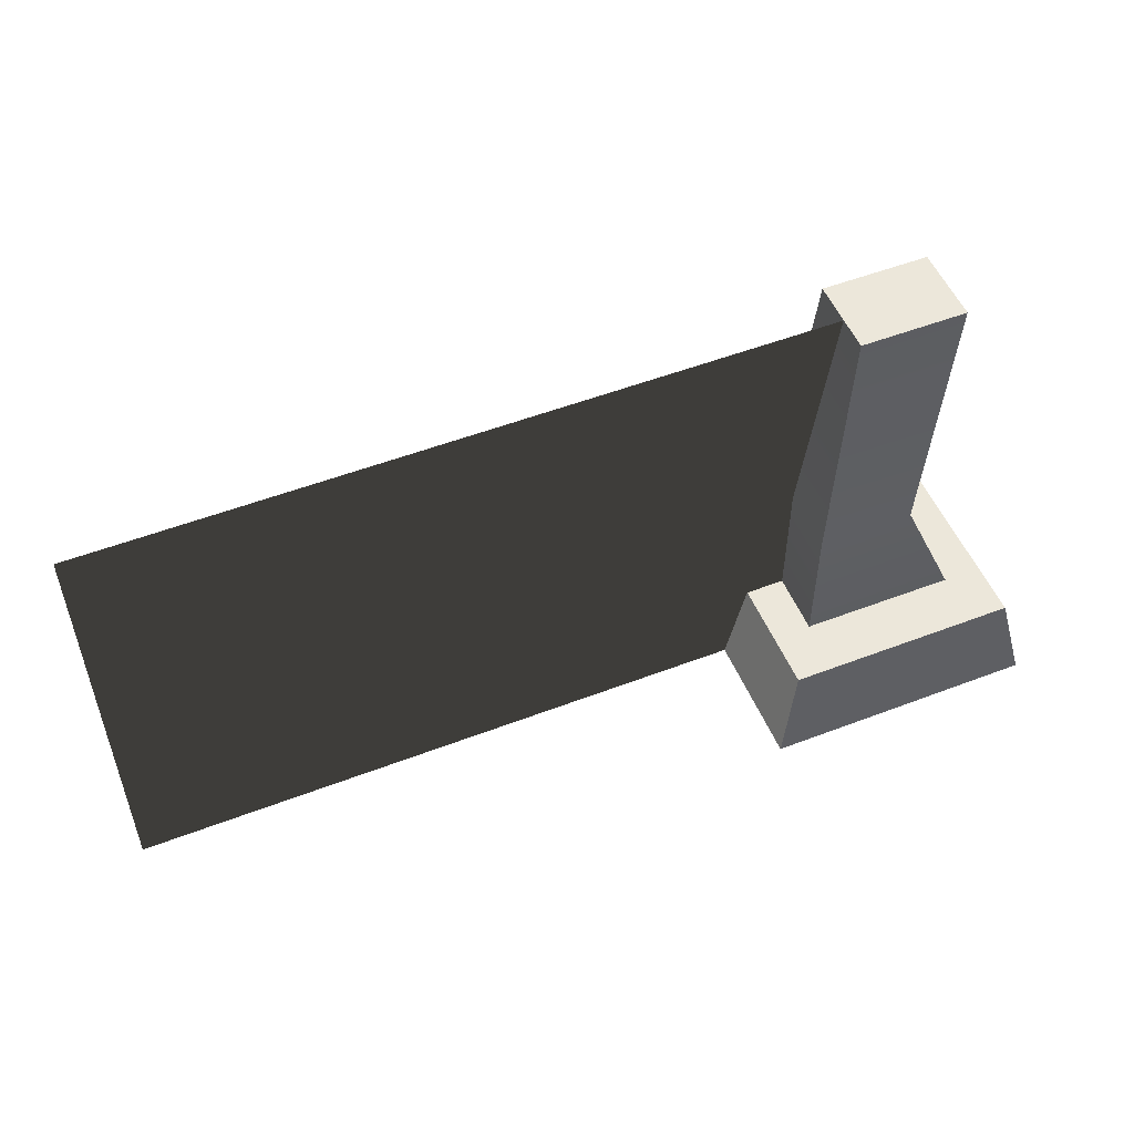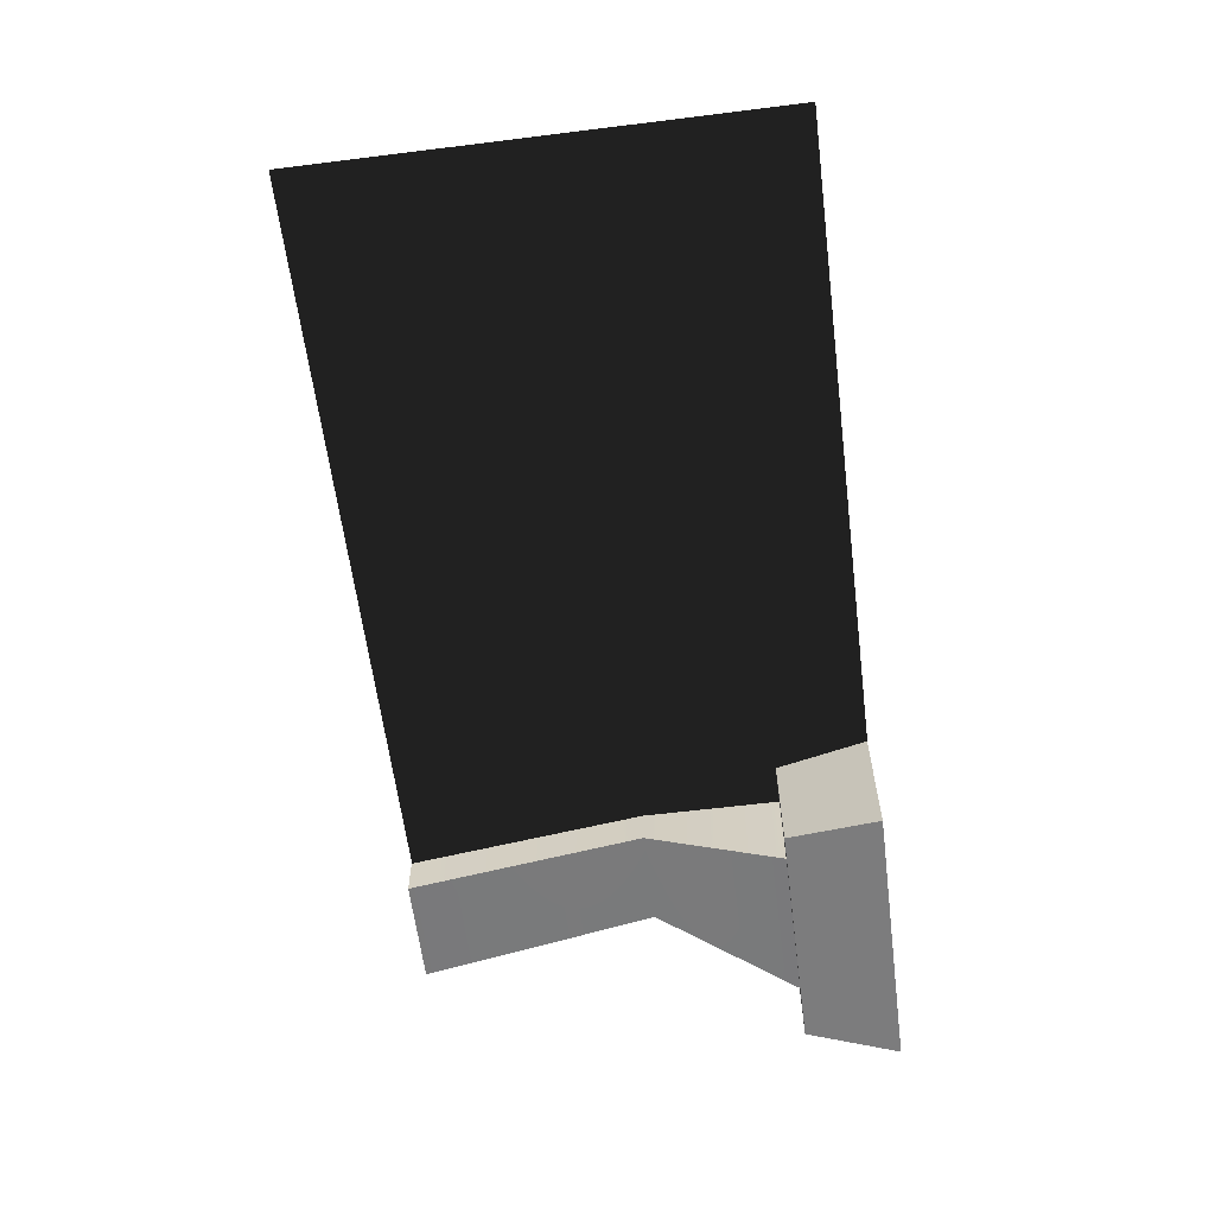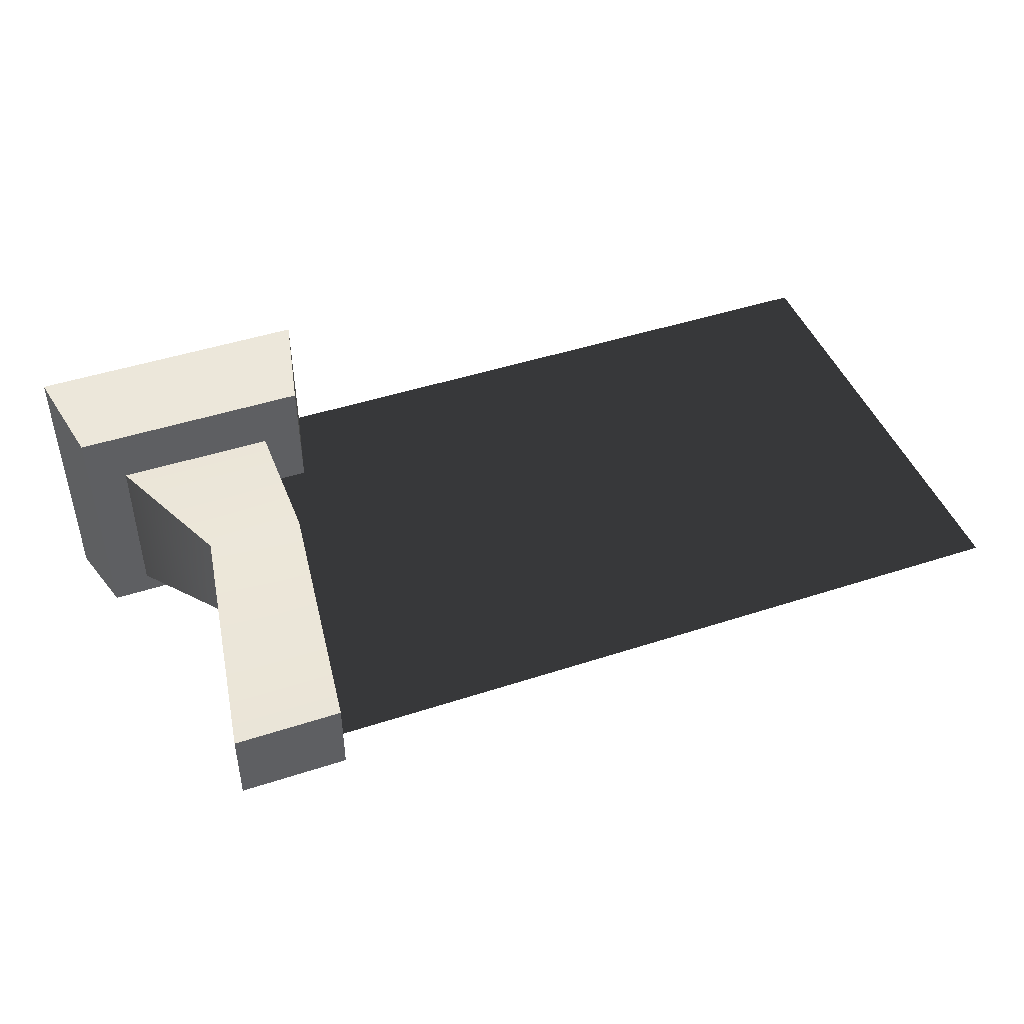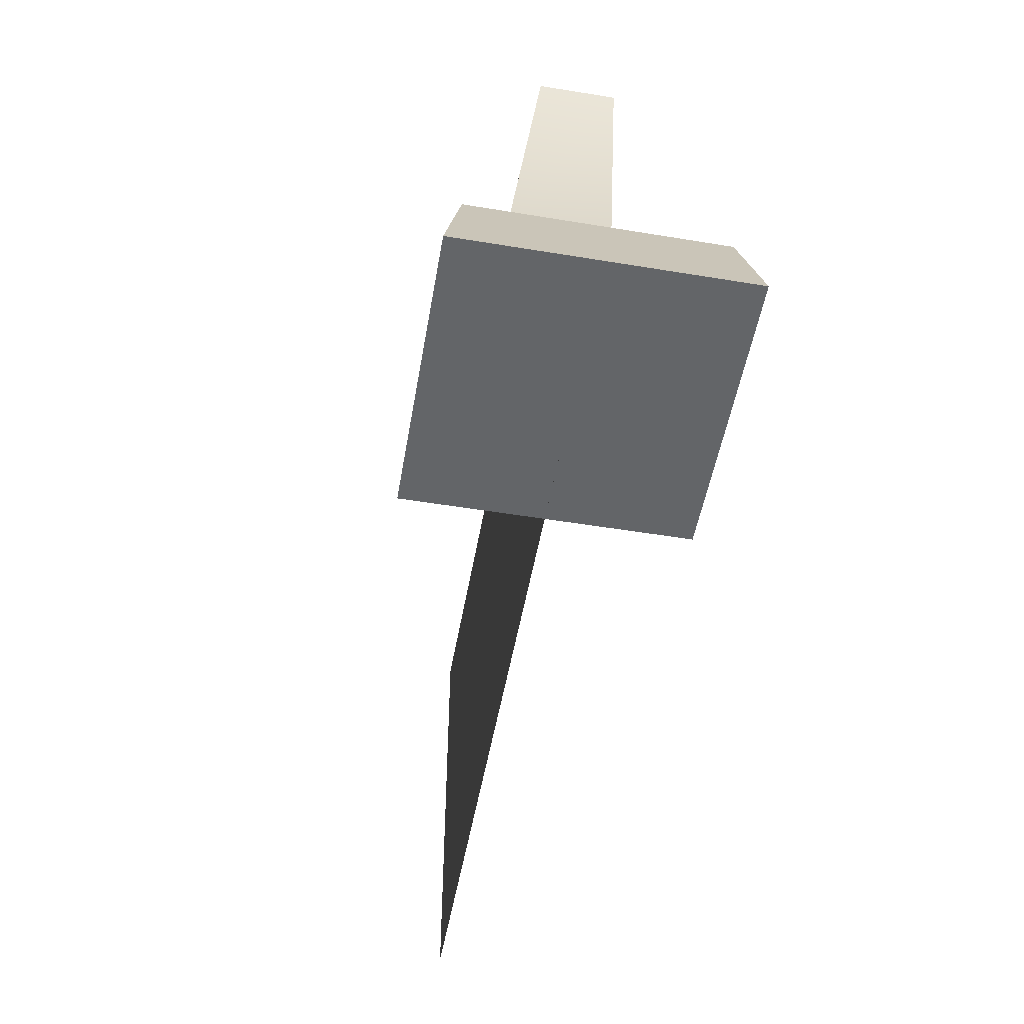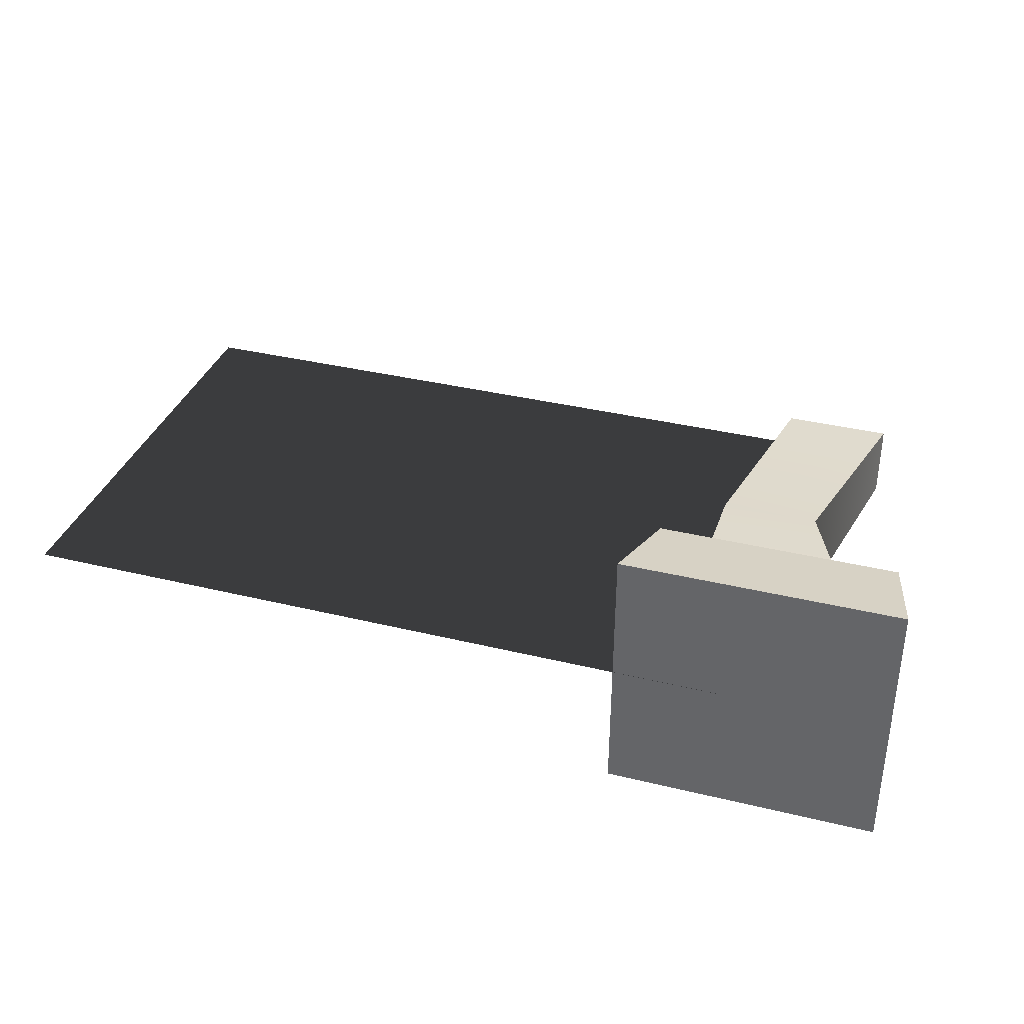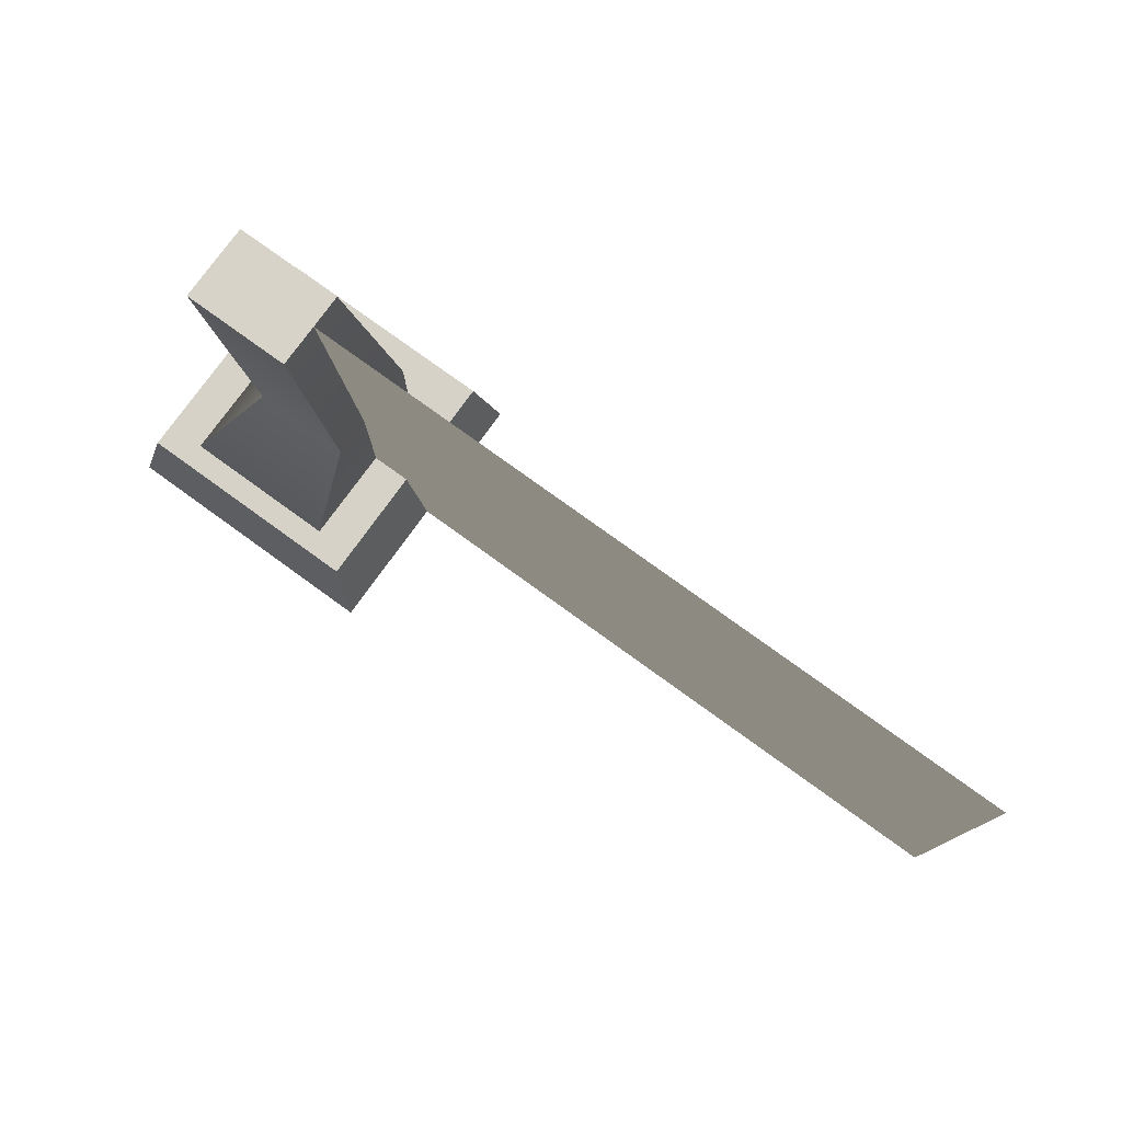
<metadata>
{"format":"obj","ext":"obj","renderer":"f3d","projection":"perspective","resolution":1024,"background":"white","views":[{"elev":52.6,"azim":-22.4,"up":"+Y"},{"elev":-61.3,"azim":-82.8,"up":"+Z"},{"elev":45.4,"azim":159.3,"up":"+Z"},{"elev":-51.4,"azim":80.1,"up":"+Y"},{"elev":35.4,"azim":17.9,"up":"+Z"},{"elev":77.5,"azim":-144.1,"up":"+Y"}]}
</metadata>
<code>
g default
v 2.233 -1.796 0.011
v -3.515 -1.796 0.011
v 2.233 1.792 0.011
v -3.515 1.792 0.011
v 1.393 -1.794 1.051
v 3.515 -1.794 1.051
v 1.547 -1.09 0.9222
v 3.361 -1.09 0.9222
v 1.539 -1.09 -0.9223
v 3.353 -1.09 -0.9223
v 1.385 -1.794 -1.051
v 3.507 -1.794 -1.051
v 2.067 1.796 0.2741
v 2.067 1.796 -0.3184
v 1.849 -1.199 0.4963
v 1.849 -1.199 -0.7877
v 3.105 -1.199 0.4963
v 3.105 -1.199 -0.7876
v 2.896 1.796 0.2741
v 2.896 1.796 -0.3184
v 1.848 -0.0397 -0.2858
v 1.848 -0.03986 0.5001
v 2.592 -0.03986 0.5001
v 2.592 -0.0397 -0.2858
g wall_2_8:polySurface1
f 1 2 4 3
f 5 6 8 7
f 7 8 10 9
f 9 10 12 11
f 11 12 6 5
f 6 12 10 8
f 11 5 7 9
f 13 14 21 22
f 15 16 18 17
f 23 24 20 19
f 19 20 14 13
f 14 20 24 21
f 19 13 22 23
f 22 21 16 15
f 23 22 15 17
f 17 18 24 23
f 21 24 18 16

</code>
